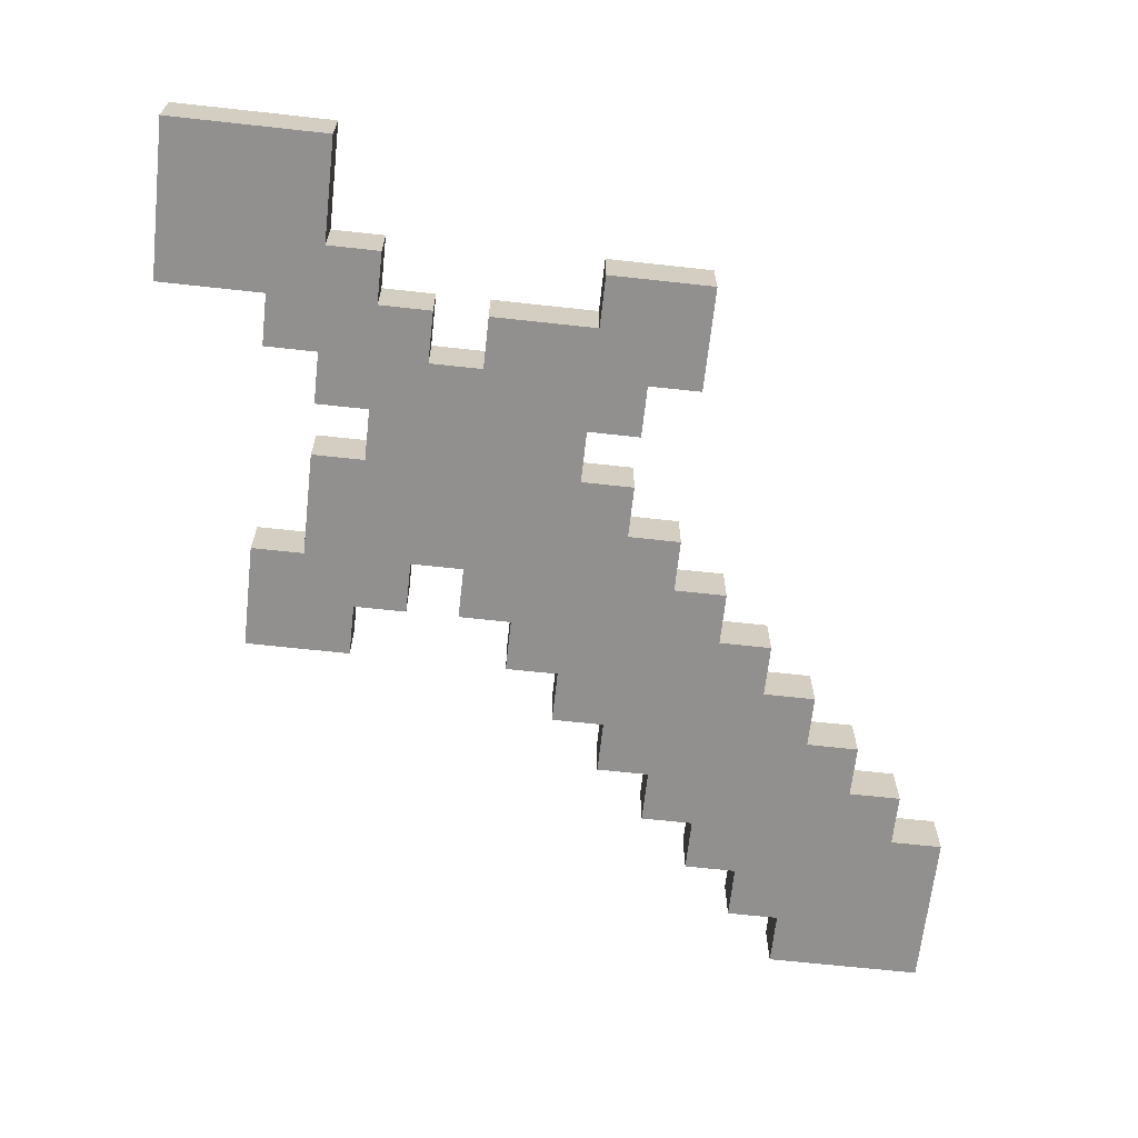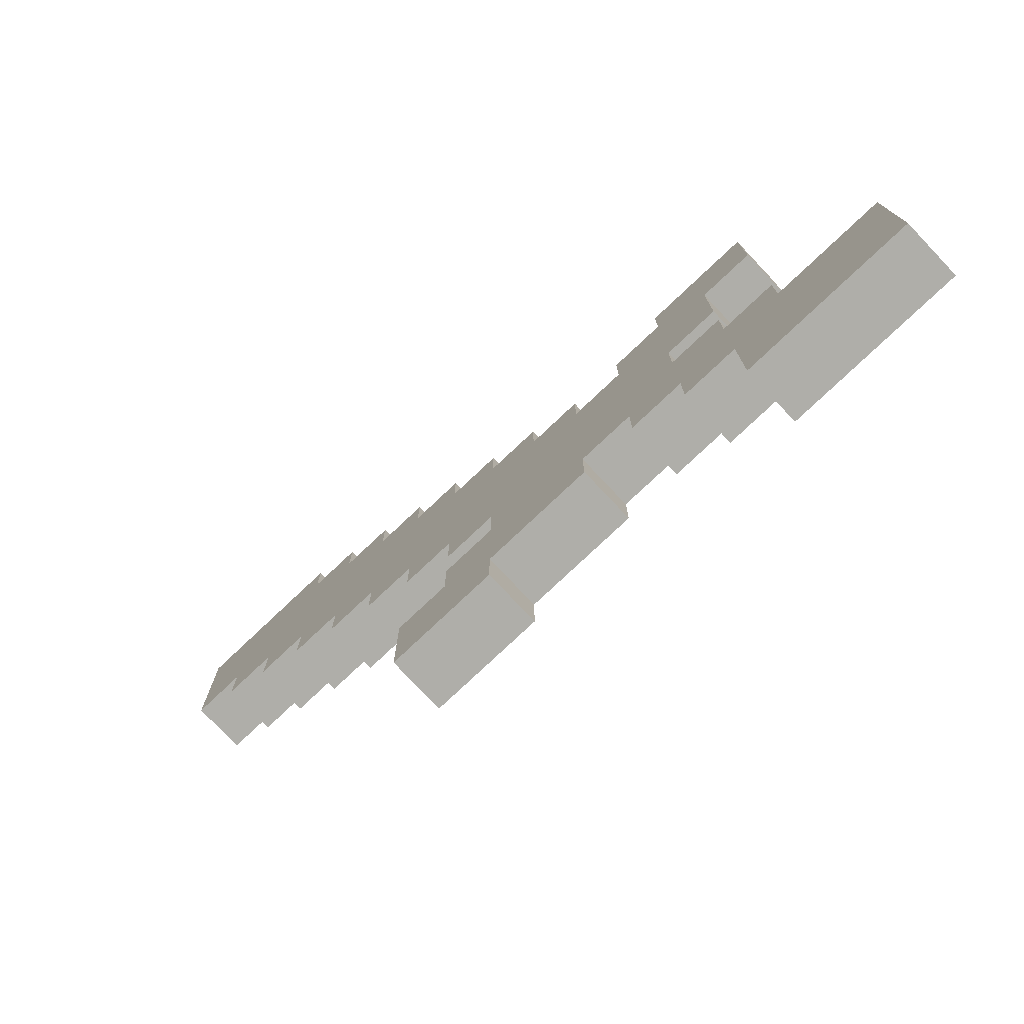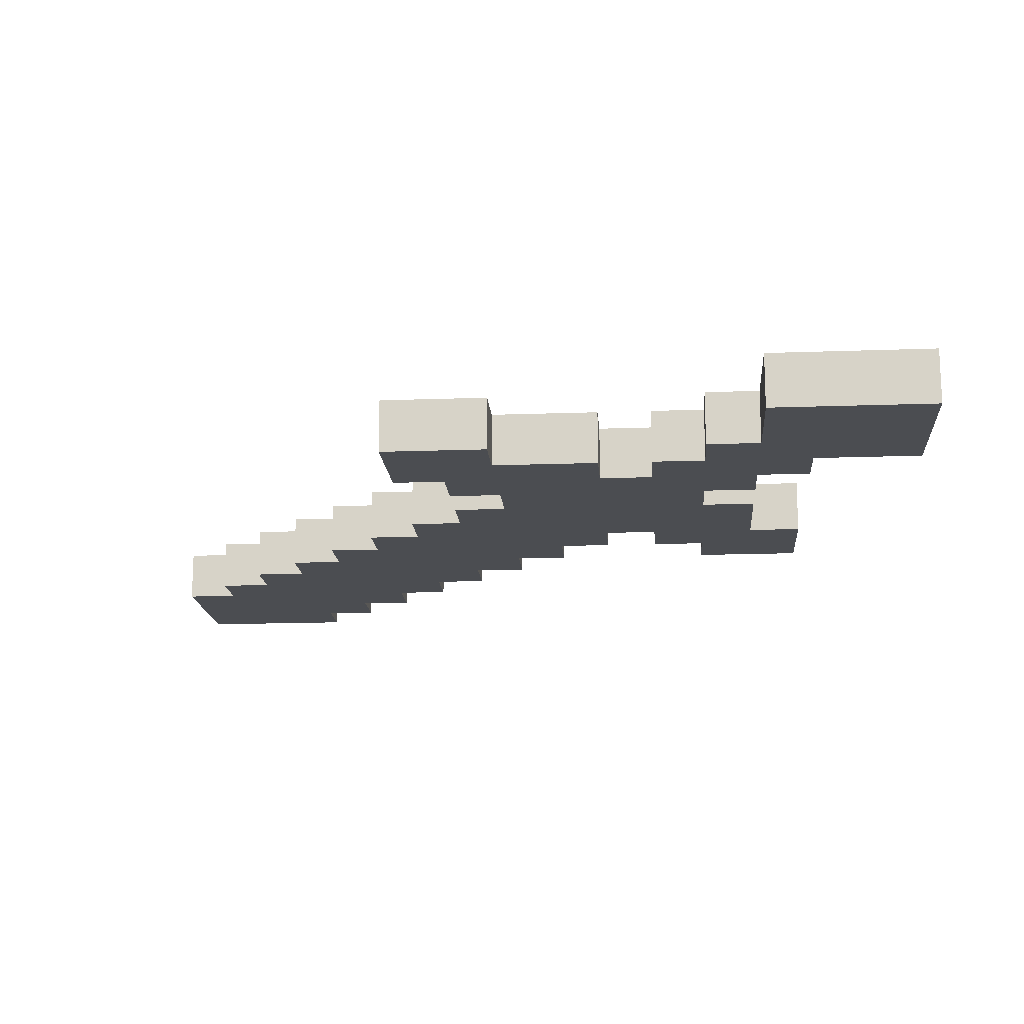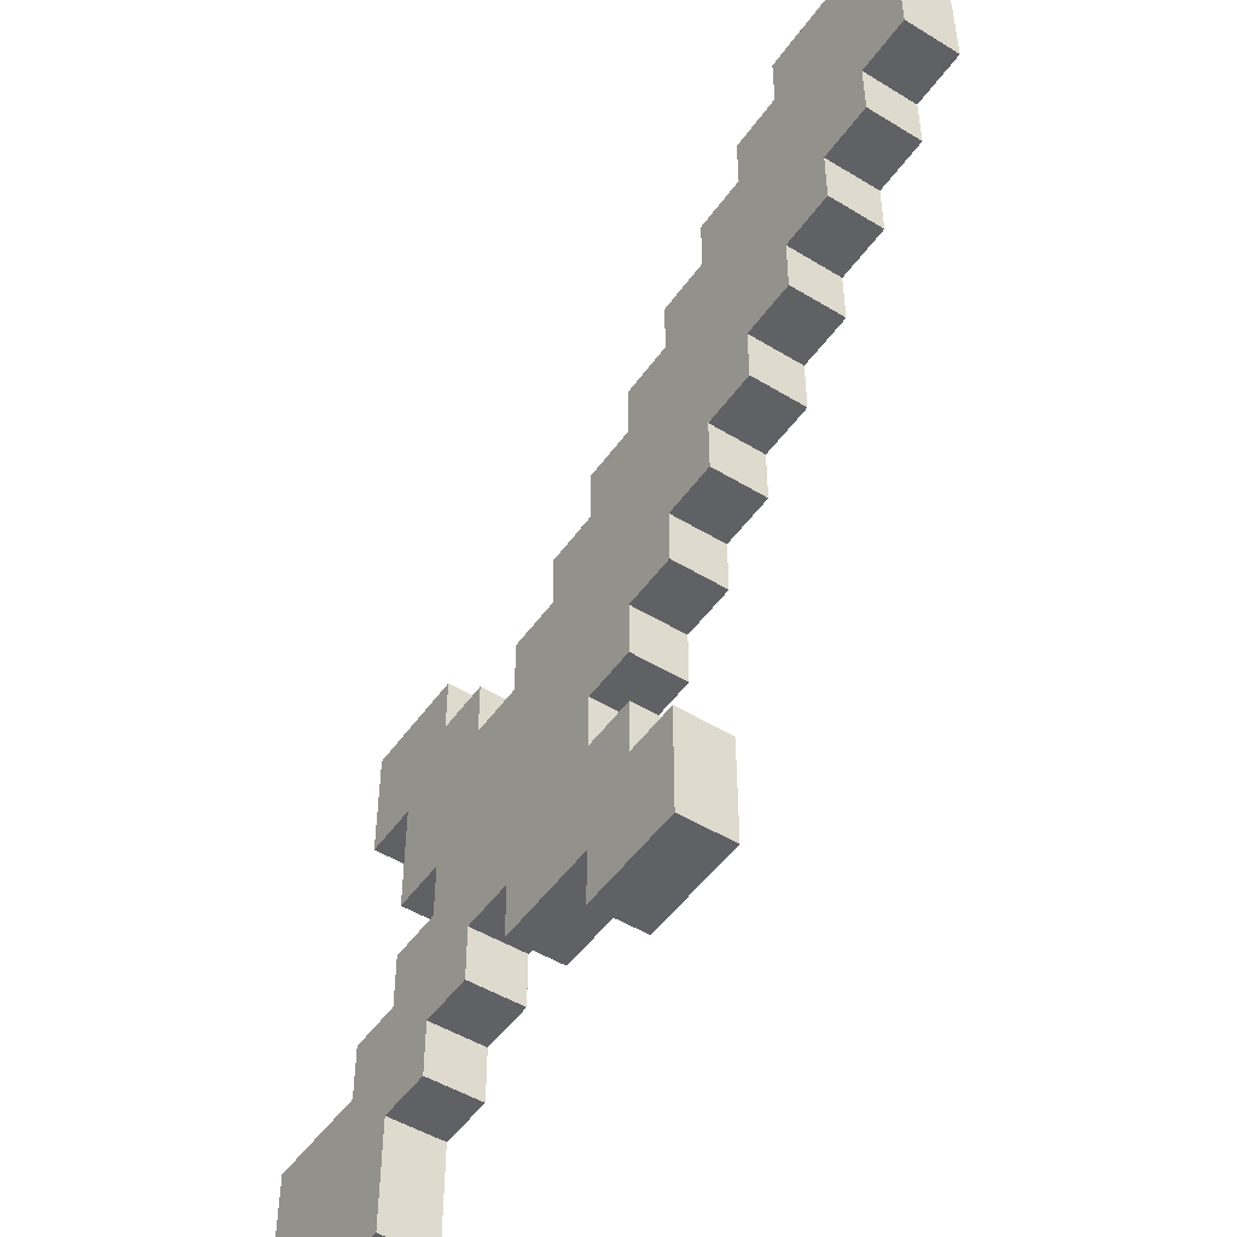
<metadata>
{"format":"obj","ext":"obj","renderer":"f3d","projection":"perspective","resolution":1024,"background":"white","views":[{"elev":-65.7,"azim":83.7,"up":"+Z"},{"elev":-77.5,"azim":43.4,"up":"+Y"},{"elev":-15.8,"azim":4.4,"up":"+Z"},{"elev":-49.5,"azim":-124.0,"up":"+Y"}]}
</metadata>
<code>
o
v -0.8 1.4 0.1
v -0.8 1.4 0
v -0.8 1.7 0.1
v -0.8 1.7 0
v -0.7 1.3 0.1
v -0.7 1.3 0
v -0.7 1.4 0.1
v -0.7 1.4 0
v -0.6 1.2 0.1
v -0.6 1.2 0
v -0.6 1.3 0.1
v -0.6 1.3 0
v -0.5 1.1 0.1
v -0.5 1.1 0
v -0.5 1.2 0.1
v -0.5 1.2 0
v -0.4 1 0.1
v -0.4 1 0
v -0.4 1.1 0.1
v -0.4 1.1 0
v -0.3 0.9 0.1
v -0.3 0.9 0
v -0.3 1 0.1
v -0.3 1 0
v -0.2 0.3 0.1
v -0.2 0.3 0
v -0.2 0.5 0.1
v -0.2 0.5 0
v -0.2 0.8 0.1
v -0.2 0.8 0
v -0.2 0.9 0.1
v -0.2 0.9 0
v -0.1 0.5 0.1
v -0.1 0.5 0
v -0.1 0.6 0.1
v -0.1 0.6 0
v -0.1 0.7 0.1
v -0.1 0.7 0
v -0.1 0.8 0.1
v -0.1 0.8 0
v 0 0.6 0.1
v 0 0.6 0
v 0 0.7 0.1
v 0 0.7 0
v 0.3 0.4 0.1
v 0.3 0.4 0
v 0.3 0.5 0.1
v 0.3 0.5 0
v 0.3 0.9 0.1
v 0.3 0.9 0
v 0.3 1 0.1
v 0.3 1 0
v 0.4 0.3 0.1
v 0.4 0.3 0
v 0.4 0.4 0.1
v 0.4 0.4 0
v 0.4 1 0.1
v 0.4 1 0
v 0.4 1.1 0.1
v 0.4 1.1 0
v 0.5 0.1 0.1
v 0.5 0.1 0
v 0.5 0.3 0.1
v 0.5 0.3 0
v -0.5 1.6 0.1
v -0.5 1.6 0
v -0.5 1.7 0.1
v -0.5 1.7 0
v -0.4 1.5 0.1
v -0.4 1.5 0
v -0.4 1.6 0.1
v -0.4 1.6 0
v -0.3 1.4 0.1
v -0.3 1.4 0
v -0.3 1.5 0.1
v -0.3 1.5 0
v -0.2 1.3 0.1
v -0.2 1.3 0
v -0.2 1.4 0.1
v -0.2 1.4 0
v -0.1 1.2 0.1
v -0.1 1.2 0
v -0.1 1.3 0.1
v -0.1 1.3 0
v 0 0.3 0.1
v 0 0.3 0
v 0 0.4 0.1
v 0 0.4 0
v 0 1.1 0.1
v 0 1.1 0
v 0 1.2 0.1
v 0 1.2 0
v 0.1 1 0.1
v 0.1 1 0
v 0.1 1.1 0.1
v 0.1 1.1 0
v 0.2 0.4 0.1
v 0.2 0.4 0
v 0.2 0.5 0.1
v 0.2 0.5 0
v 0.2 0.9 0.1
v 0.2 0.9 0
v 0.2 1 0.1
v 0.2 1 0
v 0.4 0.6 0.1
v 0.4 0.6 0
v 0.4 0.7 0.1
v 0.4 0.7 0
v 0.5 0.5 0.1
v 0.5 0.5 0
v 0.5 0.6 0.1
v 0.5 0.6 0
v 0.5 0.7 0.1
v 0.5 0.7 0
v 0.5 0.9 0.1
v 0.5 0.9 0
v 0.6 0.4 0.1
v 0.6 0.4 0
v 0.6 0.5 0.1
v 0.6 0.5 0
v 0.6 0.9 0.1
v 0.6 0.9 0
v 0.6 1.1 0.1
v 0.6 1.1 0
v 0.8 0.1 0.1
v 0.8 0.1 0
v 0.8 0.4 0.1
v 0.8 0.4 0
v -0.8 1.4 0.1
v -0.8 1.7 0.1
v -0.7 1.3 0.1
v -0.7 1.4 0.1
v -0.7 1.5 0.1
v -0.7 1.6 0.1
v -0.6 1.2 0.1
v -0.6 1.3 0.1
v -0.6 1.4 0.1
v -0.6 1.5 0.1
v -0.6 1.6 0.1
v -0.5 1.1 0.1
v -0.5 1.2 0.1
v -0.5 1.3 0.1
v -0.5 1.4 0.1
v -0.5 1.5 0.1
v -0.5 1.6 0.1
v -0.5 1.7 0.1
v -0.4 1 0.1
v -0.4 1.1 0.1
v -0.4 1.2 0.1
v -0.4 1.3 0.1
v -0.4 1.4 0.1
v -0.4 1.5 0.1
v -0.4 1.6 0.1
v -0.3 0.9 0.1
v -0.3 1 0.1
v -0.3 1.1 0.1
v -0.3 1.2 0.1
v -0.3 1.3 0.1
v -0.3 1.4 0.1
v -0.3 1.5 0.1
v -0.2 0.3 0.1
v -0.2 0.5 0.1
v -0.2 0.8 0.1
v -0.2 0.9 0.1
v -0.2 1 0.1
v -0.2 1.1 0.1
v -0.2 1.2 0.1
v -0.2 1.3 0.1
v -0.2 1.4 0.1
v -0.1 0.4 0.1
v -0.1 0.5 0.1
v -0.1 0.6 0.1
v -0.1 0.7 0.1
v -0.1 0.8 0.1
v -0.1 0.9 0.1
v -0.1 1 0.1
v -0.1 1.1 0.1
v -0.1 1.2 0.1
v -0.1 1.3 0.1
v 0 0.3 0.1
v 0 0.4 0.1
v 0 0.5 0.1
v 0 0.6 0.1
v 0 0.7 0.1
v 0 0.8 0.1
v 0 0.9 0.1
v 0 1 0.1
v 0 1.1 0.1
v 0 1.2 0.1
v 0.1 0.7 0.1
v 0.1 0.8 0.1
v 0.1 0.9 0.1
v 0.1 1 0.1
v 0.1 1.1 0.1
v 0.2 0.4 0.1
v 0.2 0.5 0.1
v 0.2 0.6 0.1
v 0.2 0.7 0.1
v 0.2 0.8 0.1
v 0.2 0.9 0.1
v 0.2 1 0.1
v 0.3 0.4 0.1
v 0.3 0.5 0.1
v 0.3 0.6 0.1
v 0.3 0.7 0.1
v 0.3 0.9 0.1
v 0.3 1 0.1
v 0.4 0.3 0.1
v 0.4 0.4 0.1
v 0.4 0.5 0.1
v 0.4 0.6 0.1
v 0.4 0.7 0.1
v 0.4 0.9 0.1
v 0.4 1 0.1
v 0.4 1.1 0.1
v 0.5 0.1 0.1
v 0.5 0.3 0.1
v 0.5 0.4 0.1
v 0.5 0.5 0.1
v 0.5 0.6 0.1
v 0.5 0.7 0.1
v 0.5 0.9 0.1
v 0.5 1 0.1
v 0.6 0.2 0.1
v 0.6 0.3 0.1
v 0.6 0.4 0.1
v 0.6 0.5 0.1
v 0.6 0.9 0.1
v 0.6 1.1 0.1
v 0.7 0.2 0.1
v 0.7 0.3 0.1
v 0.8 0.1 0.1
v 0.8 0.4 0.1
v -0.8 1.4 0
v -0.8 1.7 0
v -0.7 1.3 0
v -0.7 1.4 0
v -0.7 1.5 0
v -0.7 1.6 0
v -0.6 1.2 0
v -0.6 1.3 0
v -0.6 1.4 0
v -0.6 1.5 0
v -0.6 1.6 0
v -0.5 1.1 0
v -0.5 1.2 0
v -0.5 1.3 0
v -0.5 1.4 0
v -0.5 1.5 0
v -0.5 1.6 0
v -0.5 1.7 0
v -0.4 1 0
v -0.4 1.1 0
v -0.4 1.2 0
v -0.4 1.3 0
v -0.4 1.4 0
v -0.4 1.5 0
v -0.4 1.6 0
v -0.3 0.9 0
v -0.3 1 0
v -0.3 1.1 0
v -0.3 1.2 0
v -0.3 1.3 0
v -0.3 1.4 0
v -0.3 1.5 0
v -0.2 0.3 0
v -0.2 0.5 0
v -0.2 0.8 0
v -0.2 0.9 0
v -0.2 1 0
v -0.2 1.1 0
v -0.2 1.2 0
v -0.2 1.3 0
v -0.2 1.4 0
v -0.1 0.4 0
v -0.1 0.5 0
v -0.1 0.6 0
v -0.1 0.7 0
v -0.1 0.8 0
v -0.1 0.9 0
v -0.1 1 0
v -0.1 1.1 0
v -0.1 1.2 0
v -0.1 1.3 0
v 0 0.3 0
v 0 0.4 0
v 0 0.5 0
v 0 0.6 0
v 0 0.7 0
v 0 0.8 0
v 0 0.9 0
v 0 1 0
v 0 1.1 0
v 0 1.2 0
v 0.1 0.7 0
v 0.1 0.8 0
v 0.1 0.9 0
v 0.1 1 0
v 0.1 1.1 0
v 0.2 0.4 0
v 0.2 0.5 0
v 0.2 0.6 0
v 0.2 0.7 0
v 0.2 0.8 0
v 0.2 0.9 0
v 0.2 1 0
v 0.3 0.4 0
v 0.3 0.5 0
v 0.3 0.6 0
v 0.3 0.7 0
v 0.3 0.9 0
v 0.3 1 0
v 0.4 0.3 0
v 0.4 0.4 0
v 0.4 0.5 0
v 0.4 0.6 0
v 0.4 0.7 0
v 0.4 0.9 0
v 0.4 1 0
v 0.4 1.1 0
v 0.5 0.1 0
v 0.5 0.3 0
v 0.5 0.4 0
v 0.5 0.5 0
v 0.5 0.6 0
v 0.5 0.7 0
v 0.5 0.9 0
v 0.5 1 0
v 0.6 0.2 0
v 0.6 0.3 0
v 0.6 0.4 0
v 0.6 0.5 0
v 0.6 0.9 0
v 0.6 1.1 0
v 0.7 0.2 0
v 0.7 0.3 0
v 0.8 0.1 0
v 0.8 0.4 0
v 0.5 0.1 0.1
v 0.8 0.1 0.1
v 0.5 0.1 0
v 0.8 0.1 0
v -0.2 0.3 0.1
v 0 0.3 0.1
v 0.4 0.3 0.1
v 0.5 0.3 0.1
v -0.2 0.3 0
v 0 0.3 0
v 0.4 0.3 0
v 0.5 0.3 0
v 0 0.4 0.1
v 0.2 0.4 0.1
v 0.3 0.4 0.1
v 0.4 0.4 0.1
v 0 0.4 0
v 0.2 0.4 0
v 0.3 0.4 0
v 0.4 0.4 0
v 0.2 0.5 0.1
v 0.3 0.5 0.1
v 0.2 0.5 0
v 0.3 0.5 0
v -0.1 0.7 0.1
v 0 0.7 0.1
v 0.4 0.7 0.1
v 0.5 0.7 0.1
v -0.1 0.7 0
v 0 0.7 0
v 0.4 0.7 0
v 0.5 0.7 0
v -0.2 0.8 0.1
v -0.1 0.8 0.1
v -0.2 0.8 0
v -0.1 0.8 0
v -0.3 0.9 0.1
v -0.2 0.9 0.1
v 0.5 0.9 0.1
v 0.6 0.9 0.1
v -0.3 0.9 0
v -0.2 0.9 0
v 0.5 0.9 0
v 0.6 0.9 0
v -0.4 1 0.1
v -0.3 1 0.1
v -0.4 1 0
v -0.3 1 0
v -0.5 1.1 0.1
v -0.4 1.1 0.1
v -0.5 1.1 0
v -0.4 1.1 0
v -0.6 1.2 0.1
v -0.5 1.2 0.1
v -0.6 1.2 0
v -0.5 1.2 0
v -0.7 1.3 0.1
v -0.6 1.3 0.1
v -0.7 1.3 0
v -0.6 1.3 0
v -0.8 1.4 0.1
v -0.7 1.4 0.1
v -0.8 1.4 0
v -0.7 1.4 0
v 0.6 0.4 0.1
v 0.8 0.4 0.1
v 0.6 0.4 0
v 0.8 0.4 0
v -0.2 0.5 0.1
v -0.1 0.5 0.1
v 0.5 0.5 0.1
v 0.6 0.5 0.1
v -0.2 0.5 0
v -0.1 0.5 0
v 0.5 0.5 0
v 0.6 0.5 0
v -0.1 0.6 0.1
v 0 0.6 0.1
v 0.4 0.6 0.1
v 0.5 0.6 0.1
v -0.1 0.6 0
v 0 0.6 0
v 0.4 0.6 0
v 0.5 0.6 0
v 0.2 0.9 0.1
v 0.3 0.9 0.1
v 0.2 0.9 0
v 0.3 0.9 0
v 0.1 1 0.1
v 0.2 1 0.1
v 0.3 1 0.1
v 0.4 1 0.1
v 0.1 1 0
v 0.2 1 0
v 0.3 1 0
v 0.4 1 0
v 0 1.1 0.1
v 0.1 1.1 0.1
v 0.4 1.1 0.1
v 0.6 1.1 0.1
v 0 1.1 0
v 0.1 1.1 0
v 0.4 1.1 0
v 0.6 1.1 0
v -0.1 1.2 0.1
v 0 1.2 0.1
v -0.1 1.2 0
v 0 1.2 0
v -0.2 1.3 0.1
v -0.1 1.3 0.1
v -0.2 1.3 0
v -0.1 1.3 0
v -0.3 1.4 0.1
v -0.2 1.4 0.1
v -0.3 1.4 0
v -0.2 1.4 0
v -0.4 1.5 0.1
v -0.3 1.5 0.1
v -0.4 1.5 0
v -0.3 1.5 0
v -0.5 1.6 0.1
v -0.4 1.6 0.1
v -0.5 1.6 0
v -0.4 1.6 0
v -0.8 1.7 0.1
v -0.5 1.7 0.1
v -0.8 1.7 0
v -0.5 1.7 0
f 3 2 1
f 4 2 3
f 7 6 5
f 8 6 7
f 11 10 9
f 12 10 11
f 15 14 13
f 16 14 15
f 19 18 17
f 20 18 19
f 23 22 21
f 24 22 23
f 27 26 25
f 28 26 27
f 31 30 29
f 32 30 31
f 35 34 33
f 36 34 35
f 39 38 37
f 40 38 39
f 43 42 41
f 44 42 43
f 47 46 45
f 48 46 47
f 51 50 49
f 52 50 51
f 55 54 53
f 56 54 55
f 59 58 57
f 60 58 59
f 63 62 61
f 64 62 63
f 65 66 67
f 67 66 68
f 69 70 71
f 71 70 72
f 73 74 75
f 75 74 76
f 77 78 79
f 79 78 80
f 81 82 83
f 83 82 84
f 85 86 87
f 87 86 88
f 89 90 91
f 91 90 92
f 93 94 95
f 95 94 96
f 97 98 99
f 99 98 100
f 101 102 103
f 103 102 104
f 105 106 107
f 107 106 108
f 109 110 111
f 111 110 112
f 113 114 115
f 115 114 116
f 117 118 119
f 119 118 120
f 121 122 123
f 123 122 124
f 125 126 127
f 127 126 128
f 132 130 129
f 133 130 132
f 134 130 133
f 136 132 131
f 137 133 132
f 137 132 136
f 138 134 133
f 138 133 137
f 139 130 134
f 139 134 138
f 141 136 135
f 142 137 136
f 142 136 141
f 143 138 137
f 143 137 142
f 144 139 138
f 144 138 143
f 145 130 139
f 145 139 144
f 146 130 145
f 148 141 140
f 149 142 141
f 149 141 148
f 150 143 142
f 150 142 149
f 151 144 143
f 151 143 150
f 152 145 144
f 152 144 151
f 153 145 152
f 155 148 147
f 156 149 148
f 156 148 155
f 157 150 149
f 157 149 156
f 158 151 150
f 158 150 157
f 159 152 151
f 159 151 158
f 160 152 159
f 164 155 154
f 165 156 155
f 165 155 164
f 166 157 156
f 166 156 165
f 167 158 157
f 167 157 166
f 168 159 158
f 168 158 167
f 169 159 168
f 170 162 161
f 171 162 170
f 174 164 163
f 175 165 164
f 175 164 174
f 176 166 165
f 176 165 175
f 177 167 166
f 177 166 176
f 178 168 167
f 178 167 177
f 179 168 178
f 180 170 161
f 181 171 170
f 181 170 180
f 182 172 171
f 182 171 181
f 183 172 182
f 184 174 173
f 185 175 174
f 185 174 184
f 186 176 175
f 186 175 185
f 187 177 176
f 187 176 186
f 188 178 177
f 188 177 187
f 189 178 188
f 190 184 183
f 190 185 184
f 191 186 185
f 191 185 190
f 192 187 186
f 192 186 191
f 193 188 187
f 193 187 192
f 194 188 193
f 195 182 181
f 196 183 182
f 196 182 195
f 197 190 183
f 197 183 196
f 198 191 190
f 198 190 197
f 199 192 191
f 199 191 198
f 200 193 192
f 200 192 199
f 201 193 200
f 203 197 196
f 204 198 197
f 204 197 203
f 205 200 199
f 205 198 204
f 205 199 198
f 206 200 205
f 209 203 202
f 210 204 203
f 210 203 209
f 211 205 204
f 211 204 210
f 212 206 205
f 212 205 211
f 213 207 206
f 213 206 212
f 214 207 213
f 217 209 208
f 218 210 209
f 218 209 217
f 219 211 210
f 219 210 218
f 220 211 219
f 221 213 212
f 222 214 213
f 222 213 221
f 223 215 214
f 223 214 222
f 224 217 216
f 225 218 217
f 225 217 224
f 226 219 218
f 226 218 225
f 227 219 226
f 228 223 222
f 229 215 223
f 229 223 228
f 230 225 224
f 230 224 216
f 231 226 225
f 231 225 230
f 232 230 216
f 232 231 230
f 233 226 231
f 233 231 232
f 234 235 237
f 237 235 238
f 238 235 239
f 236 237 241
f 237 238 242
f 241 237 242
f 238 239 243
f 242 238 243
f 239 235 244
f 243 239 244
f 240 241 246
f 241 242 247
f 246 241 247
f 242 243 248
f 247 242 248
f 243 244 249
f 248 243 249
f 244 235 250
f 249 244 250
f 250 235 251
f 245 246 253
f 246 247 254
f 253 246 254
f 247 248 255
f 254 247 255
f 248 249 256
f 255 248 256
f 249 250 257
f 256 249 257
f 257 250 258
f 252 253 260
f 253 254 261
f 260 253 261
f 254 255 262
f 261 254 262
f 255 256 263
f 262 255 263
f 256 257 264
f 263 256 264
f 264 257 265
f 259 260 269
f 260 261 270
f 269 260 270
f 261 262 271
f 270 261 271
f 262 263 272
f 271 262 272
f 263 264 273
f 272 263 273
f 273 264 274
f 266 267 275
f 275 267 276
f 268 269 279
f 269 270 280
f 279 269 280
f 270 271 281
f 280 270 281
f 271 272 282
f 281 271 282
f 272 273 283
f 282 272 283
f 283 273 284
f 266 275 285
f 275 276 286
f 285 275 286
f 276 277 287
f 286 276 287
f 287 277 288
f 278 279 289
f 279 280 290
f 289 279 290
f 280 281 291
f 290 280 291
f 281 282 292
f 291 281 292
f 282 283 293
f 292 282 293
f 293 283 294
f 288 289 295
f 289 290 295
f 290 291 296
f 295 290 296
f 291 292 297
f 296 291 297
f 292 293 298
f 297 292 298
f 298 293 299
f 286 287 300
f 287 288 301
f 300 287 301
f 288 295 302
f 301 288 302
f 295 296 303
f 302 295 303
f 296 297 304
f 303 296 304
f 297 298 305
f 304 297 305
f 305 298 306
f 301 302 308
f 302 303 309
f 308 302 309
f 304 305 310
f 309 303 310
f 303 304 310
f 310 305 311
f 307 308 314
f 308 309 315
f 314 308 315
f 309 310 316
f 315 309 316
f 310 311 317
f 316 310 317
f 311 312 318
f 317 311 318
f 318 312 319
f 313 314 322
f 314 315 323
f 322 314 323
f 315 316 324
f 323 315 324
f 324 316 325
f 317 318 326
f 318 319 327
f 326 318 327
f 319 320 328
f 327 319 328
f 321 322 329
f 322 323 330
f 329 322 330
f 323 324 331
f 330 323 331
f 331 324 332
f 327 328 333
f 328 320 334
f 333 328 334
f 329 330 335
f 321 329 335
f 330 331 336
f 335 330 336
f 321 335 337
f 335 336 337
f 336 331 338
f 337 336 338
f 341 340 339
f 342 340 341
f 347 344 343
f 348 344 347
f 349 346 345
f 350 346 349
f 355 352 351
f 356 352 355
f 357 354 353
f 358 354 357
f 361 360 359
f 362 360 361
f 367 364 363
f 368 364 367
f 369 366 365
f 370 366 369
f 373 372 371
f 374 372 373
f 379 376 375
f 380 376 379
f 381 378 377
f 382 378 381
f 385 384 383
f 386 384 385
f 389 388 387
f 390 388 389
f 393 392 391
f 394 392 393
f 397 396 395
f 398 396 397
f 401 400 399
f 402 400 401
f 403 404 405
f 405 404 406
f 407 408 411
f 411 408 412
f 409 410 413
f 413 410 414
f 415 416 419
f 419 416 420
f 417 418 421
f 421 418 422
f 423 424 425
f 425 424 426
f 427 428 431
f 431 428 432
f 429 430 433
f 433 430 434
f 435 436 439
f 439 436 440
f 437 438 441
f 441 438 442
f 443 444 445
f 445 444 446
f 447 448 449
f 449 448 450
f 451 452 453
f 453 452 454
f 455 456 457
f 457 456 458
f 459 460 461
f 461 460 462
f 463 464 465
f 465 464 466

</code>
